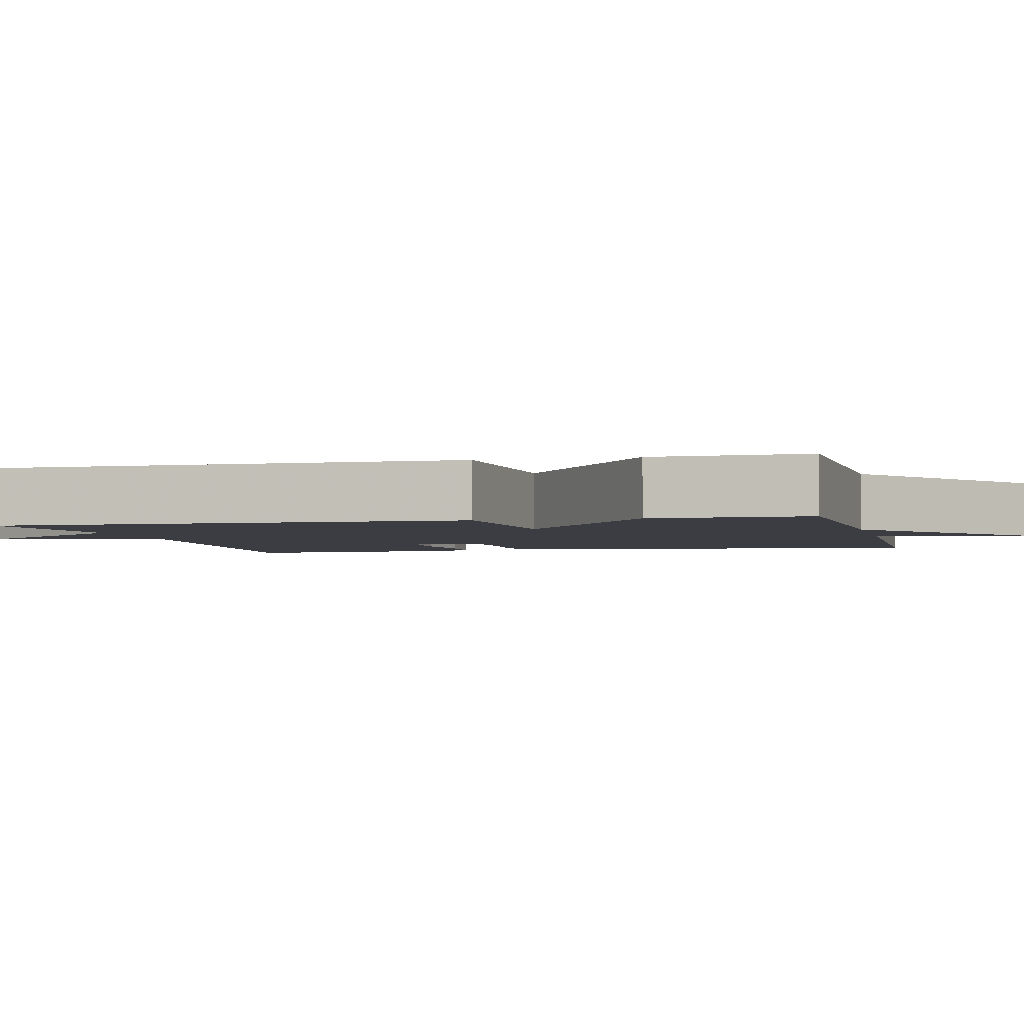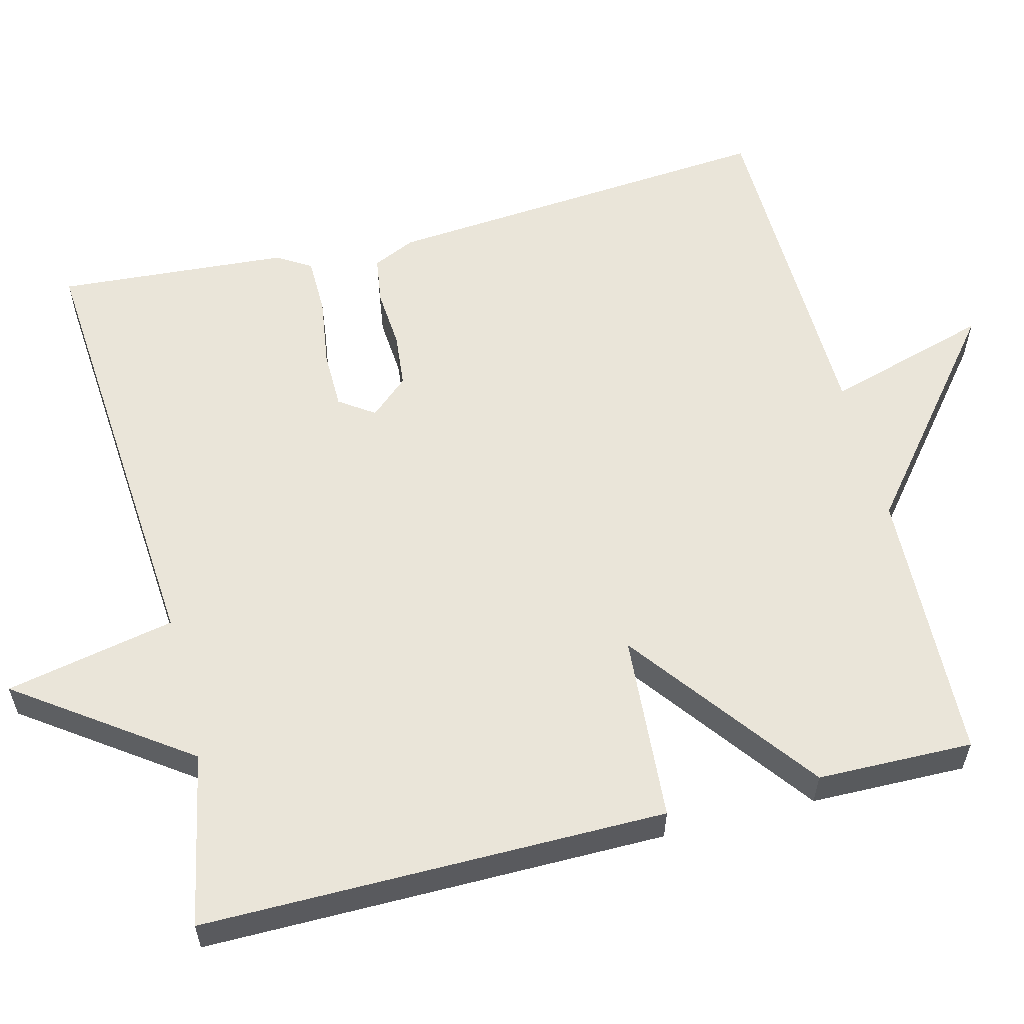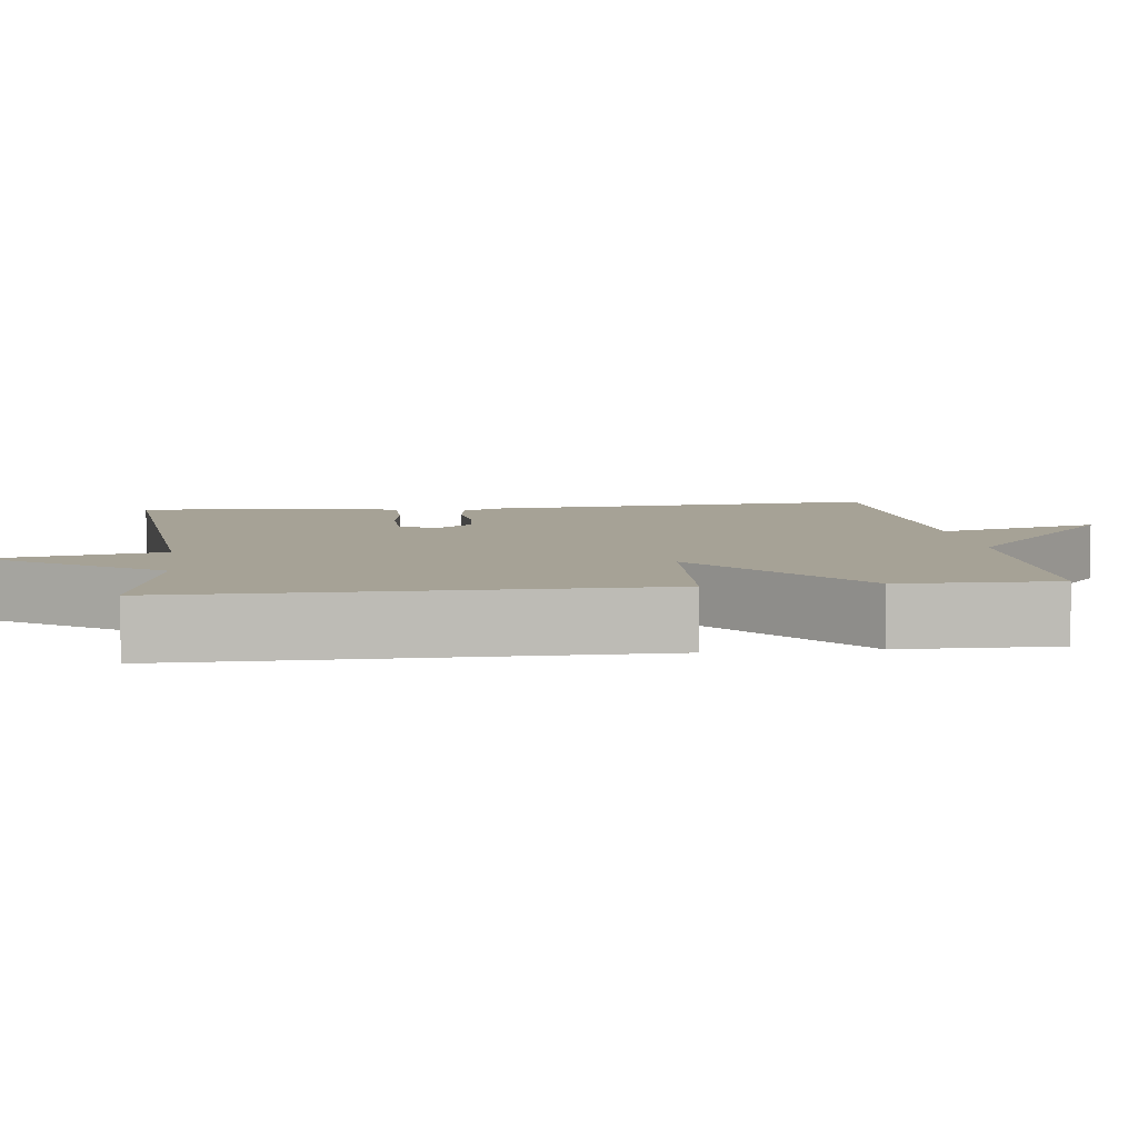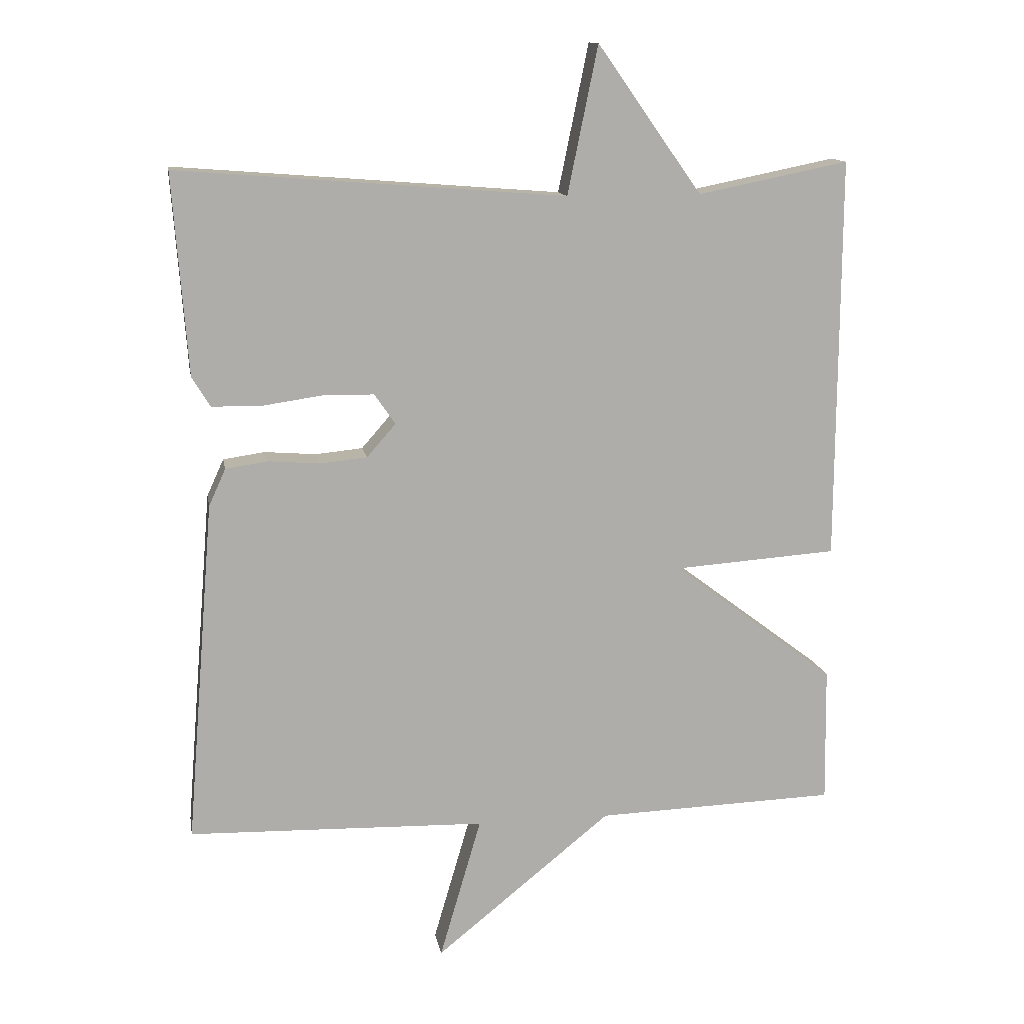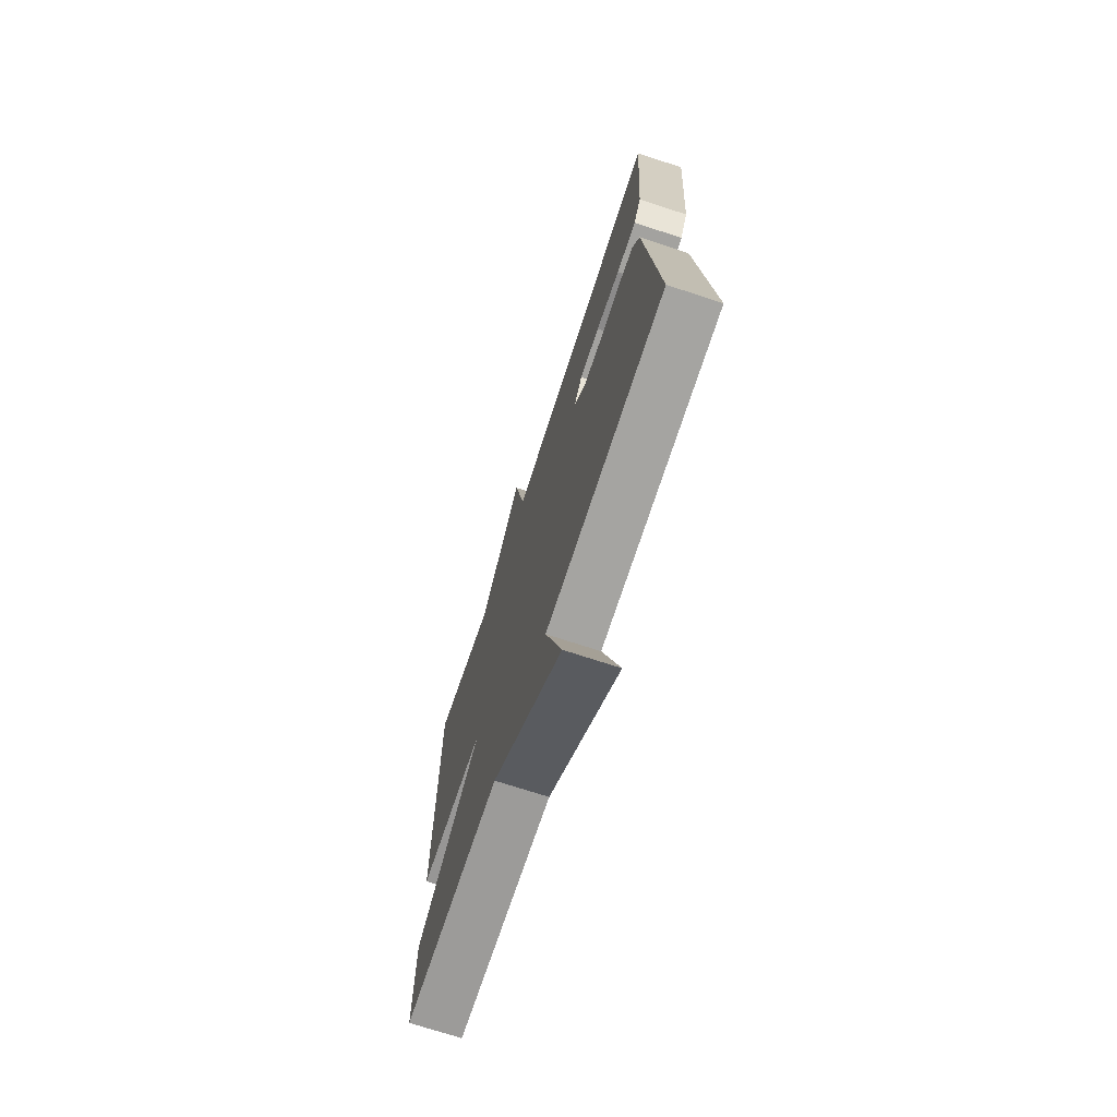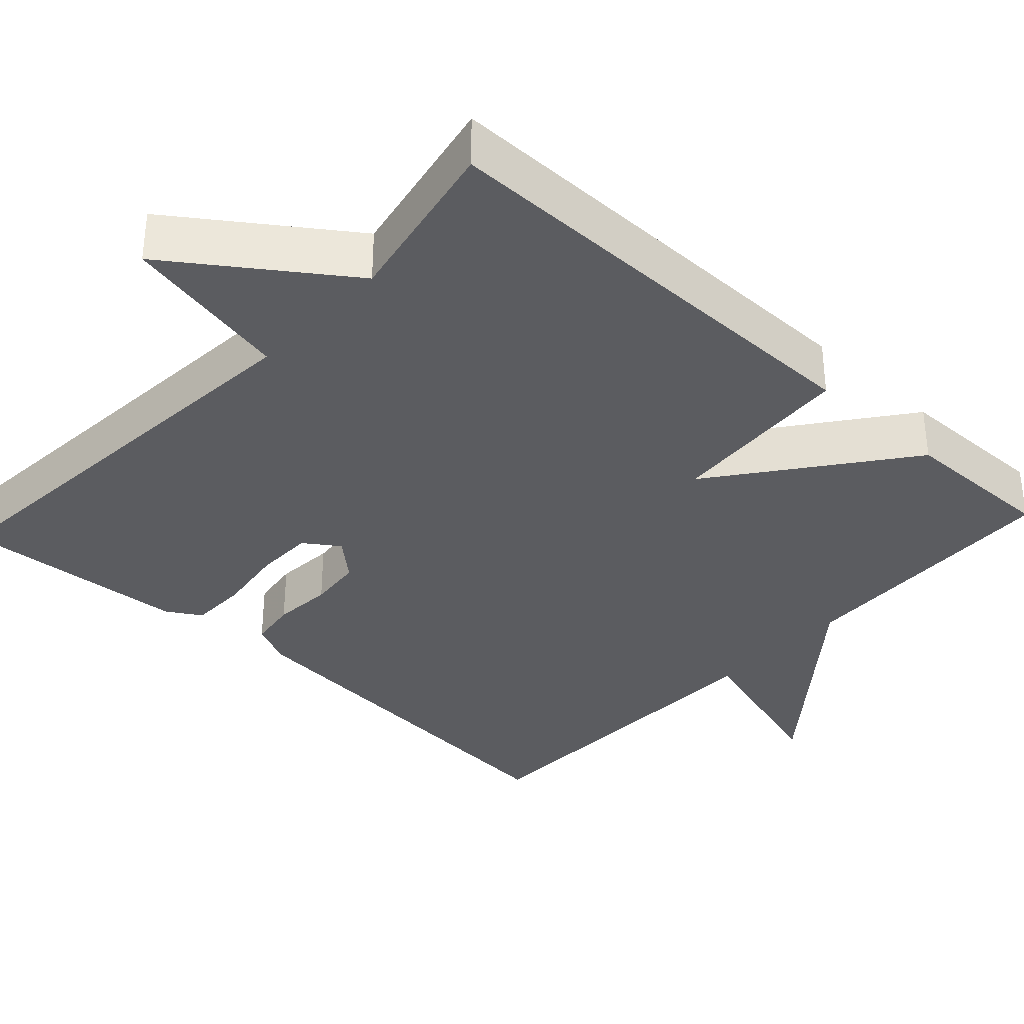
<metadata>
{"format":"obj","ext":"obj","renderer":"f3d","projection":"perspective","resolution":1024,"background":"white","views":[{"elev":-2.9,"azim":103.7,"up":"+Y"},{"elev":58.4,"azim":75.8,"up":"+Y"},{"elev":6.3,"azim":82.7,"up":"+Y"},{"elev":13.0,"azim":-9.8,"up":"+Z"},{"elev":-71.8,"azim":-108.2,"up":"+Z"},{"elev":-35.0,"azim":47.2,"up":"+Y"}]}
</metadata>
<code>
v -0.5 0.07 0.5
v 0.076 0.07 0.455
v 0.121 0.07 0.674
v 0.276 0.07 0.455
v 0.5 0.07 0.5
v 0.497 0.07 -0.099
v 0.255 0.07 -0.116
v 0.497 0.07 -0.299
v 0.5 0.07 -0.5
v 0.143 0.07 -0.512
v -0.119 0.07 -0.724
v -0.057 0.07 -0.512
v -0.5 0.07 -0.5
v -0.458 0.07 0.01
v -0.433 0.07 0.065
v -0.371 0.07 0.074
v -0.294 0.07 0.068
v -0.224 0.07 0.075
v -0.181 0.07 0.124
v -0.212 0.07 0.169
v -0.287 0.07 0.17
v -0.377 0.07 0.157
v -0.451 0.07 0.158
v -0.478 0.07 0.202
v -0.5 0 0.5
v 0.076 0 0.455
v 0.121 0 0.674
v 0.276 0 0.455
v 0.5 0 0.5
v 0.497 0 -0.099
v 0.255 0 -0.116
v 0.497 0 -0.299
v 0.5 0 -0.5
v 0.143 0 -0.512
v -0.119 0 -0.724
v -0.057 0 -0.512
v -0.5 0 -0.5
v -0.458 0 0.01
v -0.433 0 0.065
v -0.371 0 0.074
v -0.294 0 0.068
v -0.224 0 0.075
v -0.181 0 0.124
v -0.212 0 0.169
v -0.287 0 0.17
v -0.377 0 0.157
v -0.451 0 0.158
v -0.478 0 0.202
f 24 1 2
f 23 24 2
f 22 23 2
f 21 22 2
f 20 21 2
f 19 20 2
f 15 16 17
f 14 15 17
f 13 14 17
f 12 13 17
f 12 17 18
f 10 11 12
f 12 18 19
f 10 12 19
f 9 10 19
f 8 9 19
f 7 8 19
f 6 7 19
f 5 6 19
f 4 5 19
f 2 3 4
f 2 4 19
f 26 25 48
f 26 48 47
f 26 47 46
f 26 46 45
f 26 45 44
f 26 44 43
f 41 40 39
f 41 39 38
f 41 38 37
f 41 37 36
f 42 41 36
f 36 35 34
f 43 42 36
f 43 36 34
f 43 34 33
f 43 33 32
f 43 32 31
f 43 31 30
f 43 30 29
f 43 29 28
f 28 27 26
f 43 28 26
f 1 25 26 2
f 2 26 27 3
f 3 27 28 4
f 4 28 29 5
f 5 29 30 6
f 6 30 31 7
f 7 31 32 8
f 8 32 33 9
f 9 33 34 10
f 10 34 35 11
f 11 35 36 12
f 12 36 37 13
f 13 37 38 14
f 14 38 39 15
f 15 39 40 16
f 16 40 41 17
f 17 41 42 18
f 18 42 43 19
f 19 43 44 20
f 20 44 45 21
f 21 45 46 22
f 22 46 47 23
f 23 47 48 24
f 24 48 25 1

</code>
